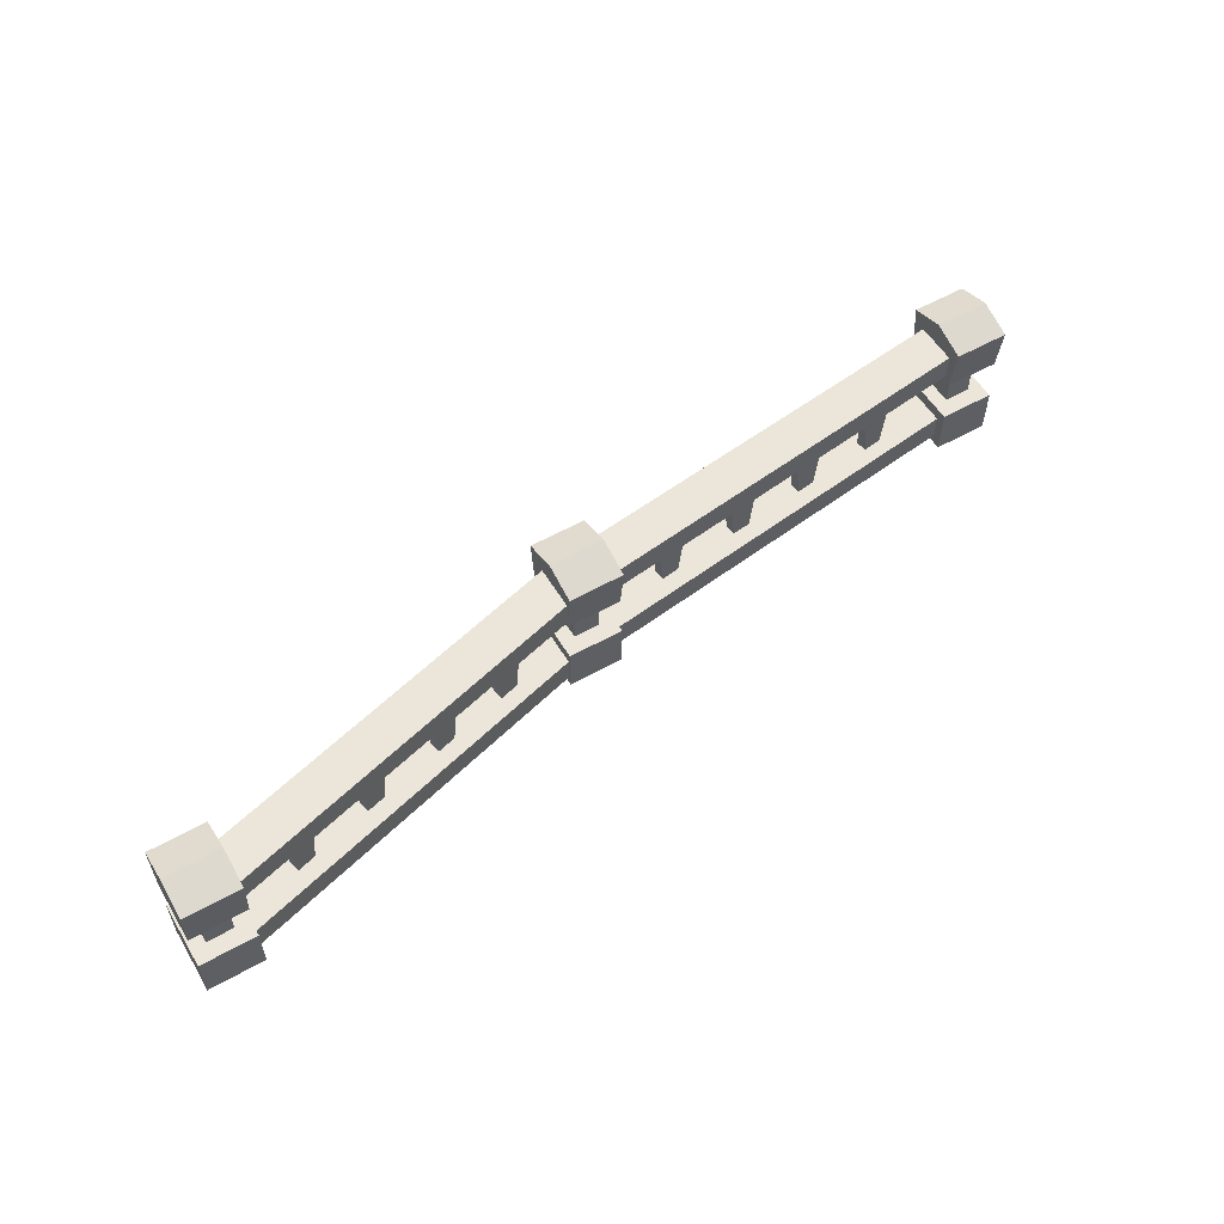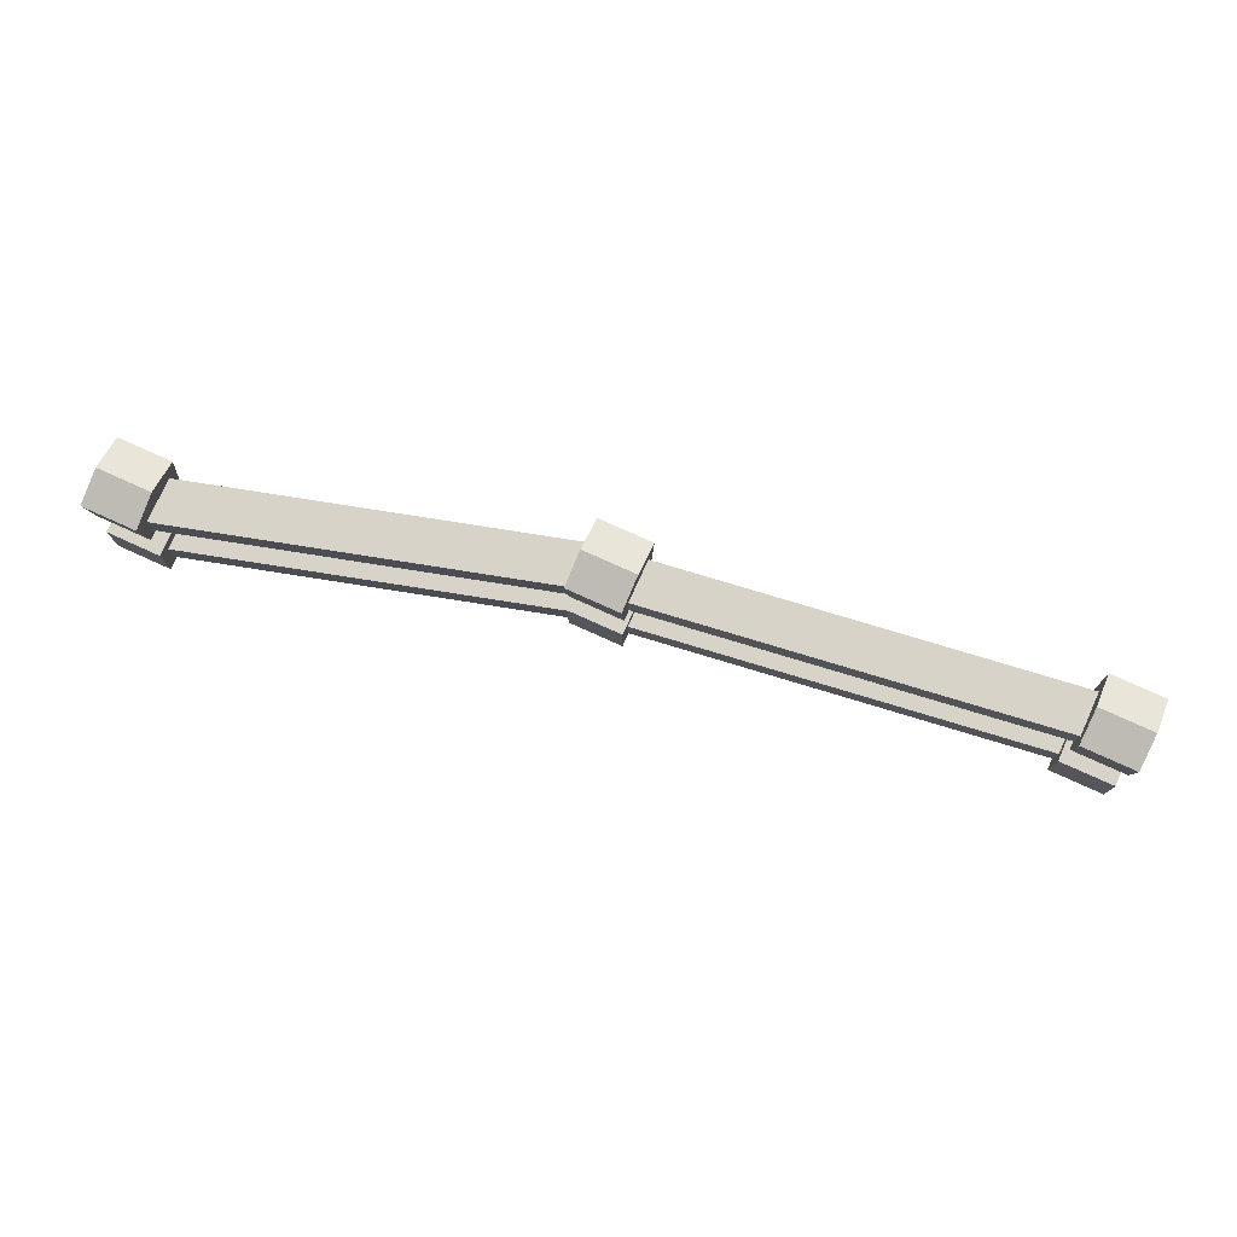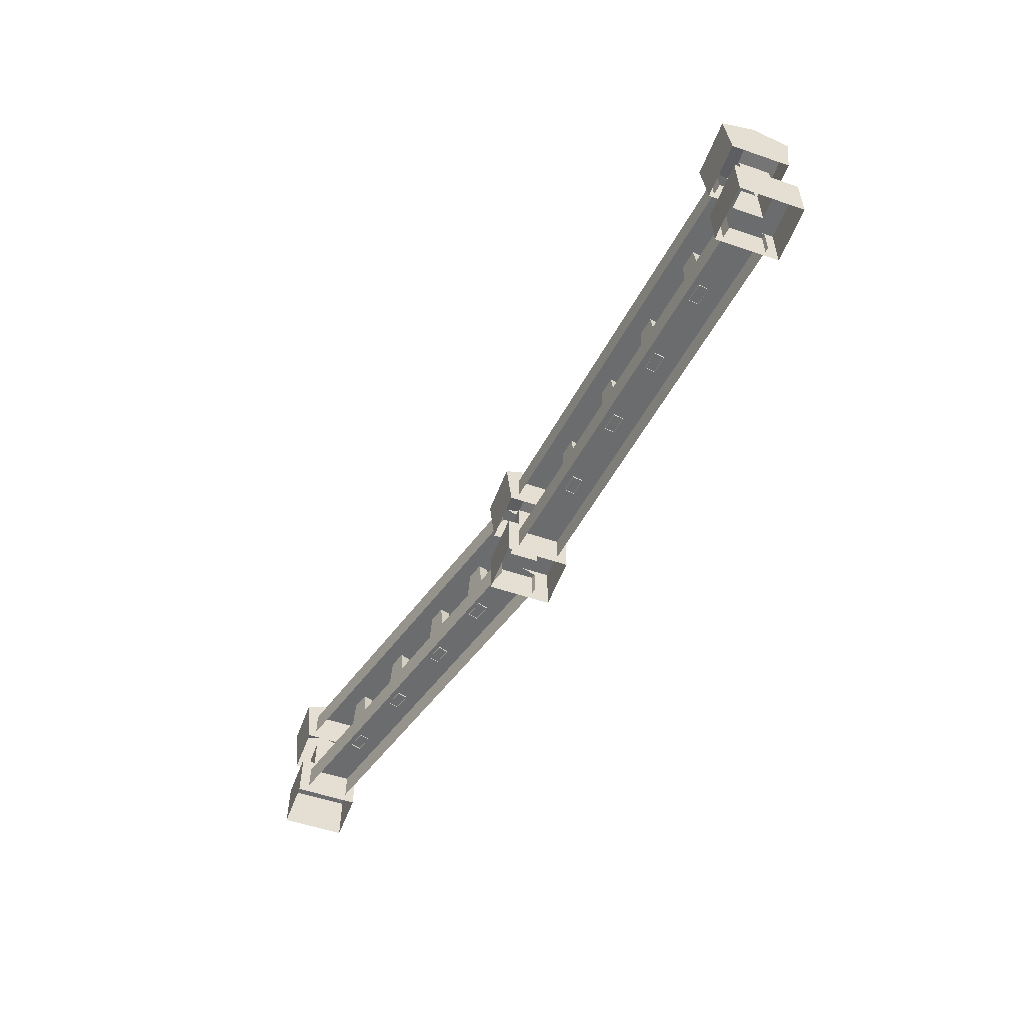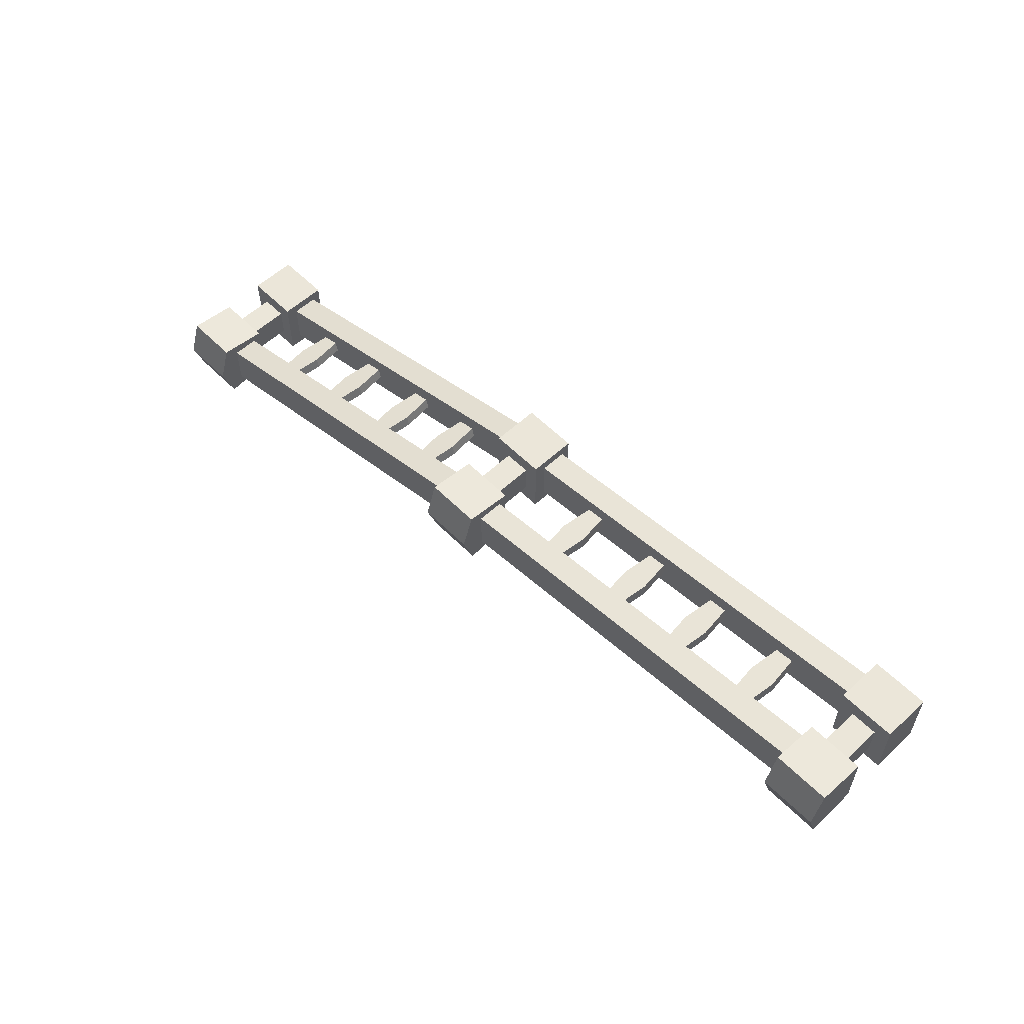
<metadata>
{"format":"obj","ext":"obj","renderer":"f3d","projection":"perspective","resolution":1024,"background":"white","views":[{"elev":55.7,"azim":-30.7,"up":"+Z"},{"elev":76.6,"azim":24.4,"up":"+Z"},{"elev":-53.6,"azim":69.9,"up":"+Z"},{"elev":56.7,"azim":46.1,"up":"+Y"}]}
</metadata>
<code>
g huodong_jingsu_545_langan_02
v -33.63 -4.444 -6e-06
v -33.63 -4.444 33.22
v -33.63 40.86 33.22
v -33.63 40.86 1e-06
v -33.63 40.86 1e-06
v -33.63 40.86 33.22
v 4.866 40.86 33.22
v 4.866 40.86 0
v 4.866 40.86 0
v 4.866 40.86 33.22
v 4.866 -4.444 33.22
v 4.866 -4.444 -7e-06
v 4.866 -4.444 -7e-06
v 4.866 -4.444 33.22
v -33.63 -4.444 33.22
v -33.63 -4.444 -6e-06
v -33.63 -4.444 33.22
v -23.51 7.251 33.22
v -23.51 29.16 33.22
v -33.63 40.86 33.22
v -33.63 40.86 33.22
v -23.51 29.16 33.22
v -5.26 29.16 33.22
v 4.866 40.86 33.22
v -5.26 29.16 33.22
v -5.26 7.251 33.22
v 4.866 -4.444 33.22
v 4.866 -4.444 33.22
v -5.26 7.251 33.22
v -23.51 7.251 33.22
v -23.51 7.251 33.22
v -23.51 7.251 65.24
v -23.51 29.16 65.24
v -23.51 29.16 33.22
v -23.51 29.16 33.22
v -23.51 29.16 65.24
v -5.26 29.16 65.24
v -5.26 29.16 33.22
v -5.26 29.16 33.22
v -5.26 29.16 65.24
v -5.26 7.251 65.24
v -5.26 7.251 33.22
v -5.26 7.251 33.22
v -5.26 7.251 65.24
v -23.51 7.251 65.24
v -23.51 7.251 33.22
v -33.58 18.21 105
v -33.58 -6.05 96.9
v 4.816 -6.05 96.9
v 4.816 18.21 105
v -33.58 -6.05 96.9
v -33.58 18.21 105
v -33.58 18.21 63.68
v -33.58 -2.244 63.68
v -33.58 38.66 63.68
v -33.58 42.46 96.9
v 4.816 42.46 96.9
v 4.816 38.66 63.68
v 4.816 42.46 96.9
v 4.816 18.21 105
v 4.816 18.21 63.68
v 4.816 38.66 63.68
v 4.816 -2.244 63.68
v 4.816 -6.05 96.9
v -33.58 -6.05 96.9
v -33.58 -2.244 63.68
v -33.58 42.46 96.9
v -33.58 18.21 105
v 4.816 18.21 105
v 4.816 42.46 96.9
v 4.816 -6.05 96.9
v 4.816 -2.244 63.68
v -33.58 42.46 96.9
v -33.58 38.66 63.68
v -295.9 -43.81 24.59
v -288 -72.54 24.59
v -155.2 -36.02 24.59
v -163.1 -7.289 24.59
v -155.2 -36.02 24.59
v -288 -72.54 24.59
v -288 -72.54 6.411
v -155.2 -36.02 6.411
v -163.1 -7.289 24.59
v -30.22 29.23 24.59
v -30.22 29.23 6.411
v -163.1 -7.289 6.411
v -155.2 -36.02 87.66
v -22.32 0.4985 87.66
v -30.22 29.23 87.66
v -163.1 -7.289 87.66
v -22.32 0.4985 69.48
v -22.32 0.4985 87.66
v -155.2 -36.02 87.66
v -155.2 -36.02 69.48
v -295.9 -43.81 69.48
v -295.9 -43.81 87.66
v -163.1 -7.289 87.66
v -163.1 -7.289 69.48
v -2.296 32.77 24.59
v 1.601 3.224 24.59
v 147.4 22.45 24.59
v 143.5 52 24.59
v 147.4 22.45 24.59
v 1.601 3.224 24.59
v 1.601 3.224 6.411
v 147.4 22.45 6.411
v 143.5 52 24.59
v 289.3 71.23 24.59
v 289.3 71.23 6.411
v 143.5 52 6.411
v 147.4 22.45 87.66
v 293.1 41.68 87.66
v 289.3 71.23 87.66
v 143.5 52 87.66
v 293.1 41.68 69.48
v 293.1 41.68 87.66
v 147.4 22.45 87.66
v 147.4 22.45 69.48
v -2.296 32.77 69.48
v -2.296 32.77 87.66
v 143.5 52 87.66
v 143.5 52 69.48
v -324.5 -79.53 -9e-06
v -324.5 -79.53 33.22
v -324.5 -34.23 33.22
v -324.5 -34.23 -2e-06
v -324.5 -34.23 -2e-06
v -324.5 -34.23 33.22
v -286 -34.23 33.22
v -286 -34.23 -3e-06
v -286 -34.23 -3e-06
v -286 -34.23 33.22
v -286 -79.53 33.22
v -286 -79.53 -1e-05
v -286 -79.53 -1e-05
v -286 -79.53 33.22
v -324.5 -79.53 33.22
v -324.5 -79.53 -9e-06
v -324.5 -79.53 33.22
v -314.4 -67.83 33.22
v -314.4 -45.92 33.22
v -324.5 -34.23 33.22
v -324.5 -34.23 33.22
v -314.4 -45.92 33.22
v -296.2 -45.92 33.22
v -286 -34.23 33.22
v -296.2 -45.92 33.22
v -296.2 -67.83 33.22
v -286 -79.53 33.22
v -286 -79.53 33.22
v -296.2 -67.83 33.22
v -314.4 -67.83 33.22
v -314.4 -67.83 33.22
v -314.4 -67.83 65.24
v -314.4 -45.92 65.24
v -314.4 -45.92 33.22
v -314.4 -45.92 33.22
v -314.4 -45.92 65.24
v -296.2 -45.92 65.24
v -296.2 -45.92 33.22
v -296.2 -45.92 33.22
v -296.2 -45.92 65.24
v -296.2 -67.83 65.24
v -296.2 -67.83 33.22
v -296.2 -67.83 33.22
v -296.2 -67.83 65.24
v -314.4 -67.83 65.24
v -314.4 -67.83 33.22
v -324.5 -56.88 105
v -324.5 -81.13 96.9
v -286.1 -81.13 96.9
v -286.1 -56.88 105
v -324.5 -81.13 96.9
v -324.5 -56.88 105
v -324.5 -56.88 63.68
v -324.5 -77.33 63.68
v -324.5 -36.43 63.68
v -324.5 -32.62 96.9
v -286.1 -32.62 96.9
v -286.1 -36.43 63.68
v -286.1 -32.62 96.9
v -286.1 -56.88 105
v -286.1 -56.88 63.68
v -286.1 -36.43 63.68
v -286.1 -77.33 63.68
v -286.1 -81.13 96.9
v -324.5 -81.13 96.9
v -324.5 -77.33 63.68
v -324.5 -32.62 96.9
v -324.5 -56.88 105
v -286.1 -56.88 105
v -286.1 -32.62 96.9
v -286.1 -81.13 96.9
v -286.1 -77.33 63.68
v -324.5 -32.62 96.9
v -324.5 -36.43 63.68
v 286 34.23 -1e-05
v 286 34.23 33.22
v 286 79.53 33.22
v 286 79.53 -3e-06
v 286 79.53 -3e-06
v 286 79.53 33.22
v 324.5 79.53 33.22
v 324.5 79.53 -4e-06
v 324.5 79.53 -4e-06
v 324.5 79.53 33.22
v 324.5 34.23 33.22
v 324.5 34.23 -1.1e-05
v 324.5 34.23 -1.1e-05
v 324.5 34.23 33.22
v 286 34.23 33.22
v 286 34.23 -1e-05
v 286 34.23 33.22
v 296.2 45.92 33.22
v 296.2 67.83 33.22
v 286 79.53 33.22
v 286 79.53 33.22
v 296.2 67.83 33.22
v 314.4 67.83 33.22
v 324.5 79.53 33.22
v 314.4 67.83 33.22
v 314.4 45.92 33.22
v 324.5 34.23 33.22
v 324.5 34.23 33.22
v 314.4 45.92 33.22
v 296.2 45.92 33.22
v 296.2 45.92 33.22
v 296.2 45.92 65.24
v 296.2 67.83 65.24
v 296.2 67.83 33.22
v 296.2 67.83 33.22
v 296.2 67.83 65.24
v 314.4 67.83 65.24
v 314.4 67.83 33.22
v 314.4 67.83 33.22
v 314.4 67.83 65.24
v 314.4 45.92 65.24
v 314.4 45.92 33.22
v 314.4 45.92 33.22
v 314.4 45.92 65.24
v 296.2 45.92 65.24
v 296.2 45.92 33.22
v 286.1 56.88 105
v 286.1 32.62 96.9
v 324.5 32.62 96.9
v 324.5 56.88 105
v 286.1 32.62 96.9
v 286.1 56.88 105
v 286.1 56.88 63.68
v 286.1 36.43 63.68
v 286.1 77.33 63.68
v 286.1 81.13 96.9
v 324.5 81.13 96.9
v 324.5 77.33 63.68
v 324.5 81.13 96.9
v 324.5 56.88 105
v 324.5 56.88 63.68
v 324.5 77.33 63.68
v 324.5 36.43 63.68
v 324.5 32.62 96.9
v 286.1 32.62 96.9
v 286.1 36.43 63.68
v 286.1 81.13 96.9
v 286.1 56.88 105
v 324.5 56.88 105
v 324.5 81.13 96.9
v 324.5 32.62 96.9
v 324.5 36.43 63.68
v 286.1 81.13 96.9
v 286.1 77.33 63.68
v -234.1 -45.23 23.68
v -236 -38.1 23.68
v -233.2 -37.33 47.06
v -231.3 -44.46 47.06
v -249.4 -49.43 47.06
v -246.6 -48.66 23.68
v -234.1 -45.23 23.68
v -231.3 -44.46 47.06
v -251.3 -42.3 47.06
v -248.5 -41.53 23.68
v -246.6 -48.66 23.68
v -249.4 -49.43 47.06
v -233.2 -37.33 47.06
v -236 -38.1 23.68
v -248.5 -41.53 23.68
v -251.3 -42.3 47.06
v -179.9 -30.43 23.68
v -181.9 -23.3 23.68
v -179.1 -22.54 47.06
v -177.2 -29.66 47.06
v -195.2 -34.62 47.06
v -192.4 -33.85 23.68
v -179.9 -30.43 23.68
v -177.2 -29.66 47.06
v -197.1 -27.49 47.06
v -194.4 -26.73 23.68
v -192.4 -33.85 23.68
v -195.2 -34.62 47.06
v -179.1 -22.54 47.06
v -181.9 -23.3 23.68
v -194.4 -26.73 23.68
v -197.1 -27.49 47.06
v -234.1 -45.23 70.45
v -236 -38.1 70.45
v -246.6 -48.66 70.45
v -234.1 -45.23 70.45
v -248.5 -41.53 70.45
v -246.6 -48.66 70.45
v -236 -38.1 70.45
v -248.5 -41.53 70.45
v -179.9 -30.43 70.45
v -181.9 -23.3 70.45
v -192.4 -33.85 70.45
v -179.9 -30.43 70.45
v -194.4 -26.73 70.45
v -192.4 -33.85 70.45
v -181.9 -23.3 70.45
v -194.4 -26.73 70.45
v -123.1 -15.33 23.68
v -125 -8.205 23.68
v -122.3 -7.442 47.06
v -120.3 -14.57 47.06
v -138.3 -19.52 47.06
v -135.6 -18.76 23.68
v -123.1 -15.33 23.68
v -120.3 -14.57 47.06
v -140.3 -12.4 47.06
v -137.5 -11.63 23.68
v -135.6 -18.76 23.68
v -138.3 -19.52 47.06
v -122.3 -7.442 47.06
v -125 -8.205 23.68
v -137.5 -11.63 23.68
v -140.3 -12.4 47.06
v -123.1 -15.33 70.45
v -125 -8.205 70.45
v -135.6 -18.76 70.45
v -123.1 -15.33 70.45
v -137.5 -11.63 70.45
v -135.6 -18.76 70.45
v -125 -8.205 70.45
v -137.5 -11.63 70.45
v -70.83 -1.219 23.68
v -72.79 5.909 23.68
v -70.02 6.672 47.06
v -68.06 -0.4557 47.06
v -86.08 -5.41 47.06
v -83.3 -4.647 23.68
v -70.83 -1.219 23.68
v -68.06 -0.4557 47.06
v -88.04 1.718 47.06
v -85.26 2.481 23.68
v -83.3 -4.647 23.68
v -86.08 -5.41 47.06
v -70.02 6.672 47.06
v -72.79 5.909 23.68
v -85.26 2.481 23.68
v -88.04 1.718 47.06
v -70.83 -1.219 70.45
v -72.79 5.909 70.45
v -83.3 -4.647 70.45
v -70.83 -1.219 70.45
v -85.26 2.481 70.45
v -83.3 -4.647 70.45
v -72.79 5.909 70.45
v -85.26 2.481 70.45
v 64.63 23.69 23.68
v 63.67 31.02 23.68
v 66.55 31.4 47.06
v 67.51 24.07 47.06
v 48.93 21.62 47.06
v 51.81 22 23.68
v 64.63 23.69 23.68
v 67.51 24.07 47.06
v 47.97 28.95 47.06
v 50.85 29.33 23.68
v 51.81 22 23.68
v 48.93 21.62 47.06
v 66.55 31.4 47.06
v 63.67 31.02 23.68
v 50.85 29.33 23.68
v 47.97 28.95 47.06
v 124.6 30.99 23.68
v 123.6 38.32 23.68
v 126.5 38.7 47.06
v 127.4 31.37 47.06
v 108.9 28.92 47.06
v 111.7 29.3 23.68
v 124.6 30.99 23.68
v 127.4 31.37 47.06
v 107.9 36.25 47.06
v 110.8 36.63 23.68
v 111.7 29.3 23.68
v 108.9 28.92 47.06
v 126.5 38.7 47.06
v 123.6 38.32 23.68
v 110.8 36.63 23.68
v 107.9 36.25 47.06
v 64.63 23.69 70.45
v 63.67 31.02 70.45
v 51.81 22 70.45
v 64.63 23.69 70.45
v 50.85 29.33 70.45
v 51.81 22 70.45
v 63.67 31.02 70.45
v 50.85 29.33 70.45
v 124.6 30.99 70.45
v 123.6 38.32 70.45
v 111.7 29.3 70.45
v 124.6 30.99 70.45
v 110.8 36.63 70.45
v 111.7 29.3 70.45
v 123.6 38.32 70.45
v 110.8 36.63 70.45
v 181 38.44 23.68
v 180 45.77 23.68
v 182.9 46.14 47.06
v 183.9 38.81 47.06
v 165.3 36.37 47.06
v 168.2 36.75 23.68
v 181 38.44 23.68
v 183.9 38.81 47.06
v 164.4 43.7 47.06
v 167.2 44.08 23.68
v 168.2 36.75 23.68
v 165.3 36.37 47.06
v 182.9 46.14 47.06
v 180 45.77 23.68
v 167.2 44.08 23.68
v 164.4 43.7 47.06
v 181 38.44 70.45
v 180 45.77 70.45
v 168.2 36.75 70.45
v 181 38.44 70.45
v 167.2 44.08 70.45
v 168.2 36.75 70.45
v 180 45.77 70.45
v 167.2 44.08 70.45
v 240.3 45.4 23.68
v 239.3 52.73 23.68
v 242.2 53.11 47.06
v 243.2 45.78 47.06
v 224.6 43.33 47.06
v 227.5 43.71 23.68
v 240.3 45.4 23.68
v 243.2 45.78 47.06
v 223.7 50.66 47.06
v 226.5 51.04 23.68
v 227.5 43.71 23.68
v 224.6 43.33 47.06
v 242.2 53.11 47.06
v 239.3 52.73 23.68
v 226.5 51.04 23.68
v 223.7 50.66 47.06
v 240.3 45.4 70.45
v 239.3 52.73 70.45
v 227.5 43.71 70.45
v 240.3 45.4 70.45
v 226.5 51.04 70.45
v 227.5 43.71 70.45
v 239.3 52.73 70.45
v 226.5 51.04 70.45
v -30.22 29.23 24.59
v -22.32 0.4985 24.59
v -22.32 0.4985 24.59
v -22.32 0.4985 6.411
v -295.9 -43.81 24.59
v -295.9 -43.81 6.411
v -288 -72.54 87.66
v -295.9 -43.81 87.66
v -288 -72.54 69.48
v -288 -72.54 87.66
v -30.22 29.23 69.48
v -30.22 29.23 87.66
v 289.3 71.23 24.59
v 147.4 22.45 24.59
v 293.1 41.68 24.59
v 293.1 41.68 24.59
v 147.4 22.45 6.411
v 293.1 41.68 6.411
v -2.296 32.77 24.59
v 143.5 52 6.411
v -2.296 32.77 6.411
v 1.601 3.224 87.66
v 147.4 22.45 87.66
v 143.5 52 87.66
v -2.296 32.77 87.66
v 1.601 3.224 69.48
v 147.4 22.45 69.48
v 147.4 22.45 87.66
v 1.601 3.224 87.66
v 289.3 71.23 69.48
v 143.5 52 69.48
v 143.5 52 87.66
v 289.3 71.23 87.66
f 1 2 3
f 3 4 1
f 5 6 7
f 7 8 5
f 9 10 11
f 11 12 9
f 13 14 15
f 15 16 13
f 17 18 19
f 19 20 17
f 21 22 23
f 23 24 21
f 24 25 26
f 26 27 24
f 28 29 30
f 30 17 28
f 31 32 33
f 33 34 31
f 35 36 37
f 37 38 35
f 39 40 41
f 41 42 39
f 43 44 45
f 45 46 43
f 47 48 49
f 49 50 47
f 51 52 53
f 53 54 51
f 55 56 57
f 57 58 55
f 59 60 61
f 61 62 59
f 63 64 65
f 65 66 63
f 67 68 69
f 69 70 67
f 71 72 61
f 61 60 71
f 73 74 53
f 53 52 73
f 75 76 77
f 77 78 75
f 79 80 81
f 81 82 79
f 83 84 85
f 85 86 83
f 87 88 89
f 89 90 87
f 91 92 93
f 93 94 91
f 95 96 97
f 97 98 95
f 99 100 101
f 101 102 99
f 103 104 105
f 105 106 103
f 107 108 109
f 109 110 107
f 111 112 113
f 113 114 111
f 115 116 117
f 117 118 115
f 119 120 121
f 121 122 119
f 123 124 125
f 125 126 123
f 127 128 129
f 129 130 127
f 131 132 133
f 133 134 131
f 135 136 137
f 137 138 135
f 139 140 141
f 141 142 139
f 143 144 145
f 145 146 143
f 146 147 148
f 148 149 146
f 150 151 152
f 152 139 150
f 153 154 155
f 155 156 153
f 157 158 159
f 159 160 157
f 161 162 163
f 163 164 161
f 165 166 167
f 167 168 165
f 169 170 171
f 171 172 169
f 173 174 175
f 175 176 173
f 177 178 179
f 179 180 177
f 181 182 183
f 183 184 181
f 185 186 187
f 187 188 185
f 189 190 191
f 191 192 189
f 193 194 183
f 183 182 193
f 195 196 175
f 175 174 195
f 197 198 199
f 199 200 197
f 201 202 203
f 203 204 201
f 205 206 207
f 207 208 205
f 209 210 211
f 211 212 209
f 213 214 215
f 215 216 213
f 217 218 219
f 219 220 217
f 220 221 222
f 222 223 220
f 224 225 226
f 226 213 224
f 227 228 229
f 229 230 227
f 231 232 233
f 233 234 231
f 235 236 237
f 237 238 235
f 239 240 241
f 241 242 239
f 243 244 245
f 245 246 243
f 247 248 249
f 249 250 247
f 251 252 253
f 253 254 251
f 255 256 257
f 257 258 255
f 259 260 261
f 261 262 259
f 263 264 265
f 265 266 263
f 267 268 257
f 257 256 267
f 269 270 249
f 249 248 269
f 271 272 273
f 273 274 271
f 275 276 277
f 277 278 275
f 279 280 281
f 281 282 279
f 283 284 285
f 285 286 283
f 287 288 289
f 289 290 287
f 291 292 293
f 293 294 291
f 295 296 297
f 297 298 295
f 299 300 301
f 301 302 299
f 303 274 273
f 273 304 303
f 305 275 278
f 278 306 305
f 307 279 282
f 282 308 307
f 309 283 286
f 286 310 309
f 311 290 289
f 289 312 311
f 313 291 294
f 294 314 313
f 315 295 298
f 298 316 315
f 317 299 302
f 302 318 317
f 319 320 321
f 321 322 319
f 323 324 325
f 325 326 323
f 327 328 329
f 329 330 327
f 331 332 333
f 333 334 331
f 335 322 321
f 321 336 335
f 337 323 326
f 326 338 337
f 339 327 330
f 330 340 339
f 341 331 334
f 334 342 341
f 343 344 345
f 345 346 343
f 347 348 349
f 349 350 347
f 351 352 353
f 353 354 351
f 355 356 357
f 357 358 355
f 359 346 345
f 345 360 359
f 361 347 350
f 350 362 361
f 363 351 354
f 354 364 363
f 365 355 358
f 358 366 365
f 367 368 369
f 369 370 367
f 371 372 373
f 373 374 371
f 375 376 377
f 377 378 375
f 379 380 381
f 381 382 379
f 383 384 385
f 385 386 383
f 387 388 389
f 389 390 387
f 391 392 393
f 393 394 391
f 395 396 397
f 397 398 395
f 399 370 369
f 369 400 399
f 401 371 374
f 374 402 401
f 403 375 378
f 378 404 403
f 405 379 382
f 382 406 405
f 407 386 385
f 385 408 407
f 409 387 390
f 390 410 409
f 411 391 394
f 394 412 411
f 413 395 398
f 398 414 413
f 415 416 417
f 417 418 415
f 419 420 421
f 421 422 419
f 423 424 425
f 425 426 423
f 427 428 429
f 429 430 427
f 431 418 417
f 417 432 431
f 433 419 422
f 422 434 433
f 435 423 426
f 426 436 435
f 437 427 430
f 430 438 437
f 439 440 441
f 441 442 439
f 443 444 445
f 445 446 443
f 447 448 449
f 449 450 447
f 451 452 453
f 453 454 451
f 455 442 441
f 441 456 455
f 457 443 446
f 446 458 457
f 459 447 450
f 450 460 459
f 461 451 454
f 454 462 461
f 463 78 77
f 77 464 463
f 465 79 82
f 82 466 465
f 467 83 86
f 86 468 467
f 469 87 90
f 90 470 469
f 471 94 93
f 93 472 471
f 473 98 97
f 97 474 473
f 475 102 476
f 476 477 475
f 478 103 479
f 479 480 478
f 481 107 482
f 482 483 481
f 484 485 486
f 486 487 484
f 488 489 490
f 490 491 488
f 492 493 494
f 494 495 492

</code>
